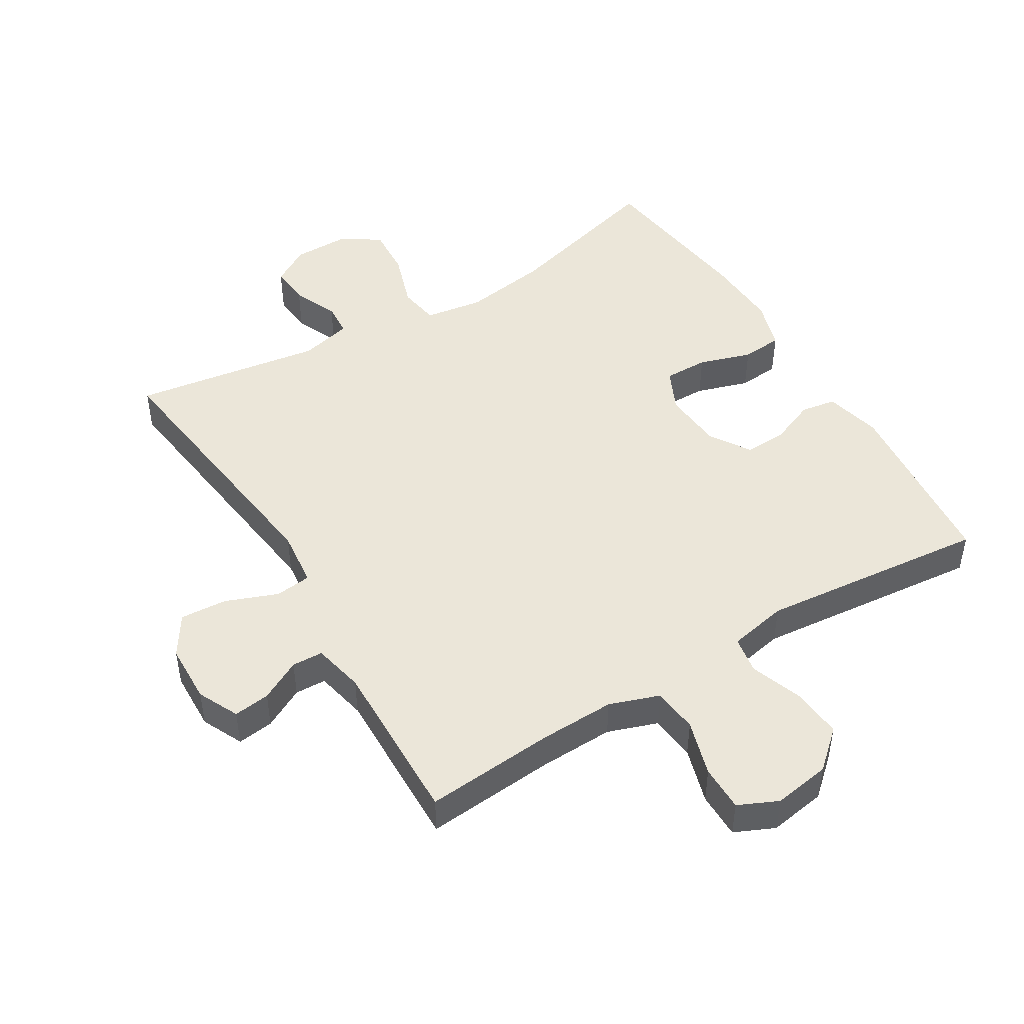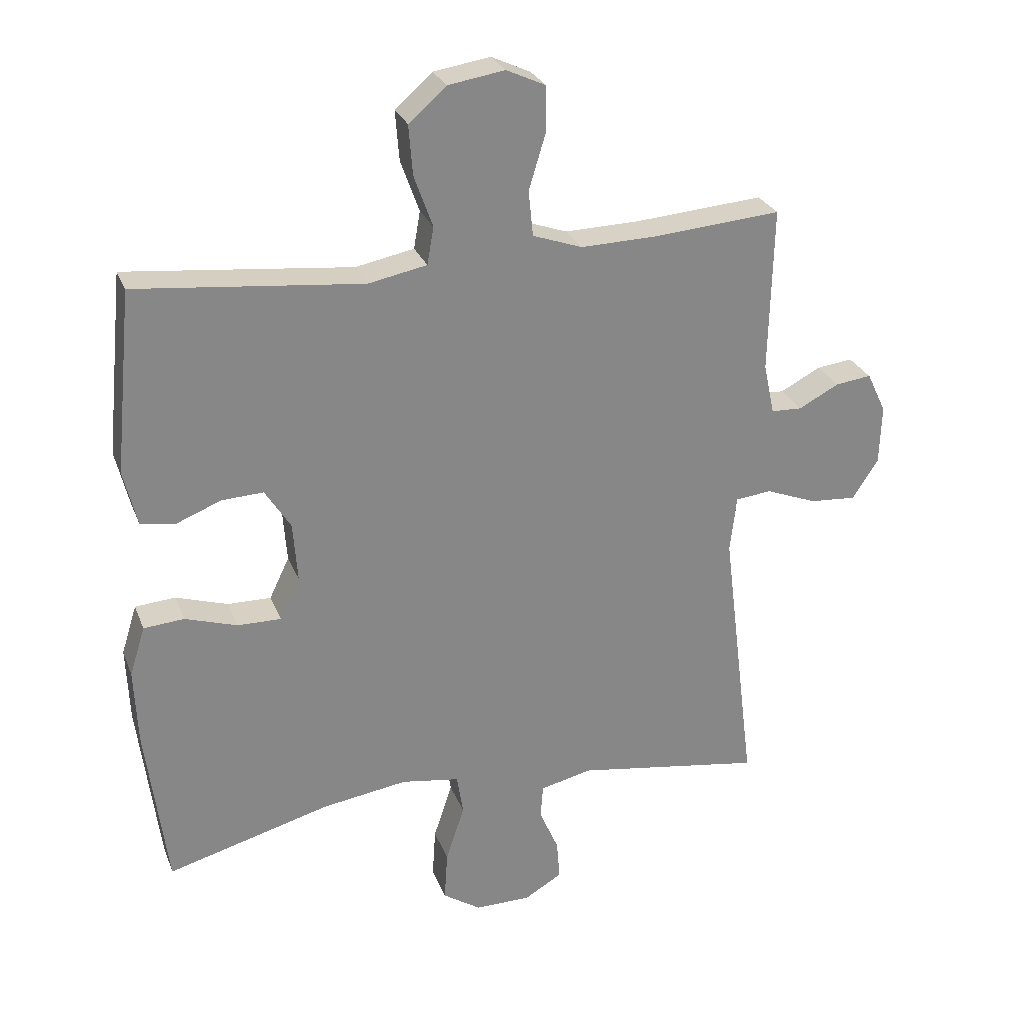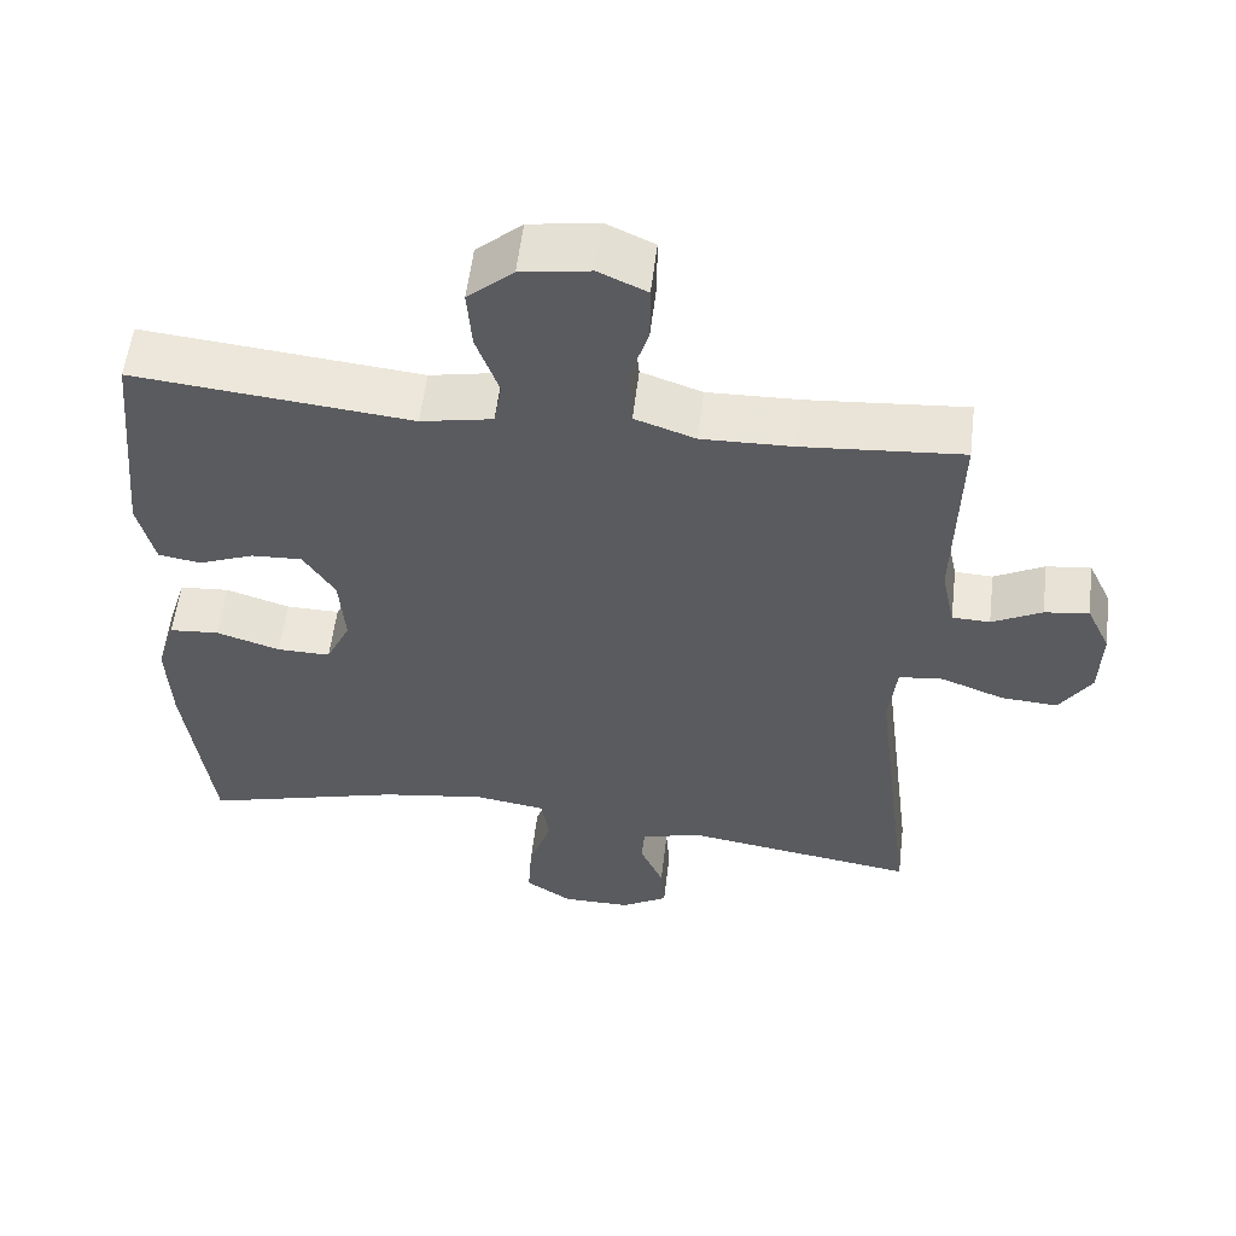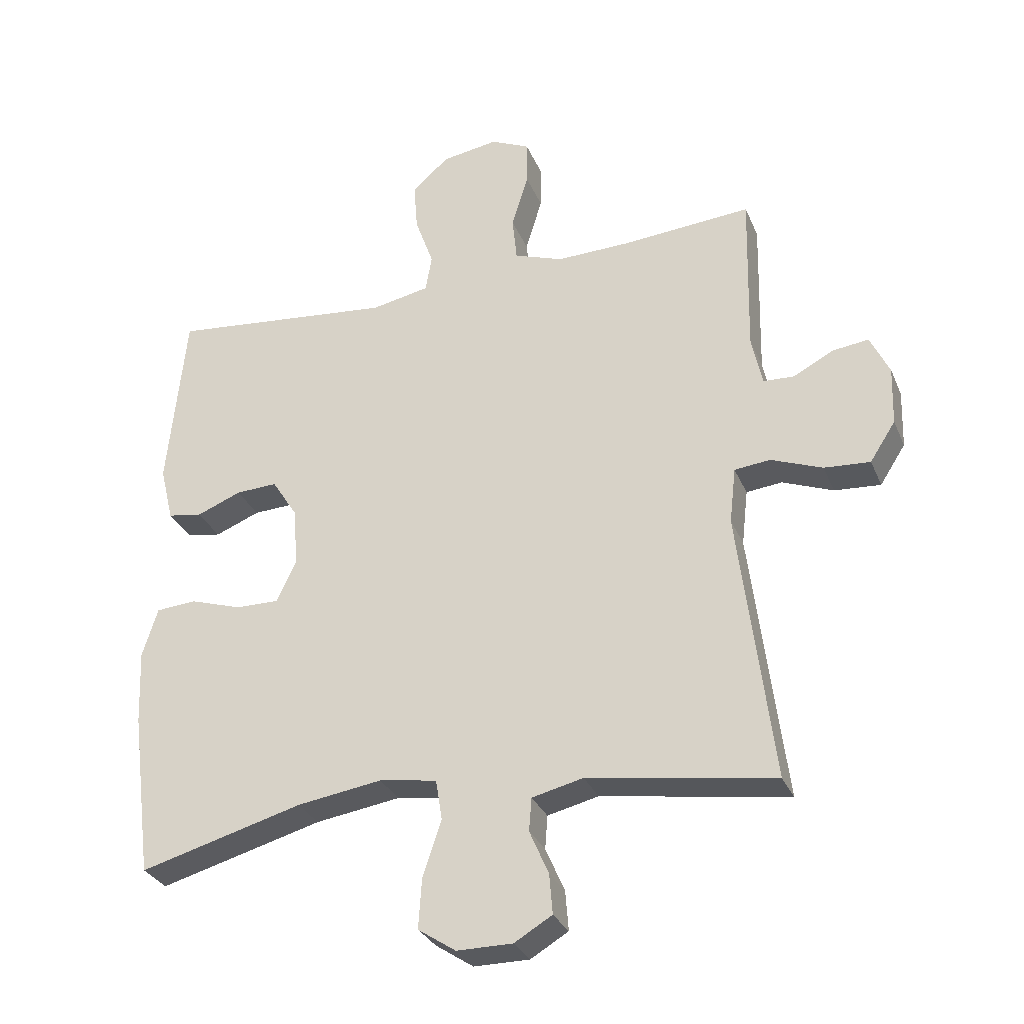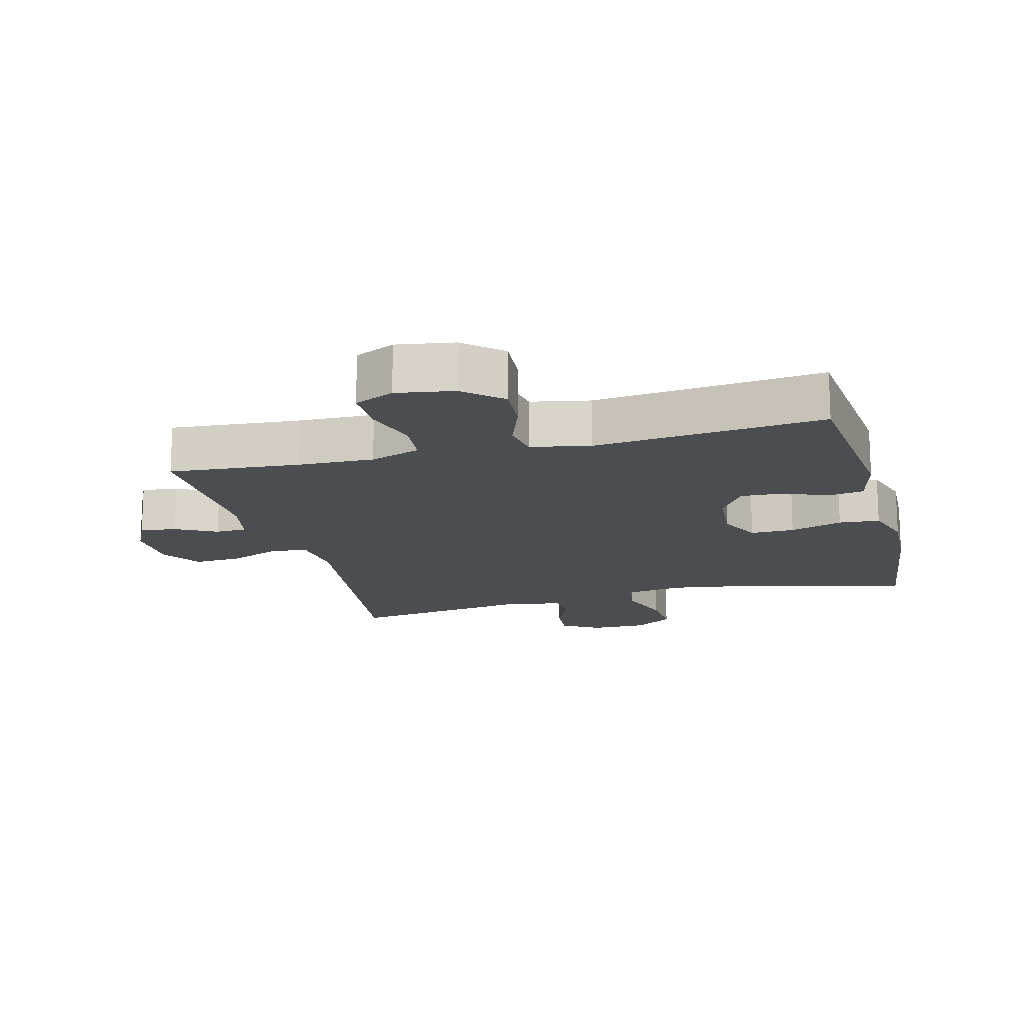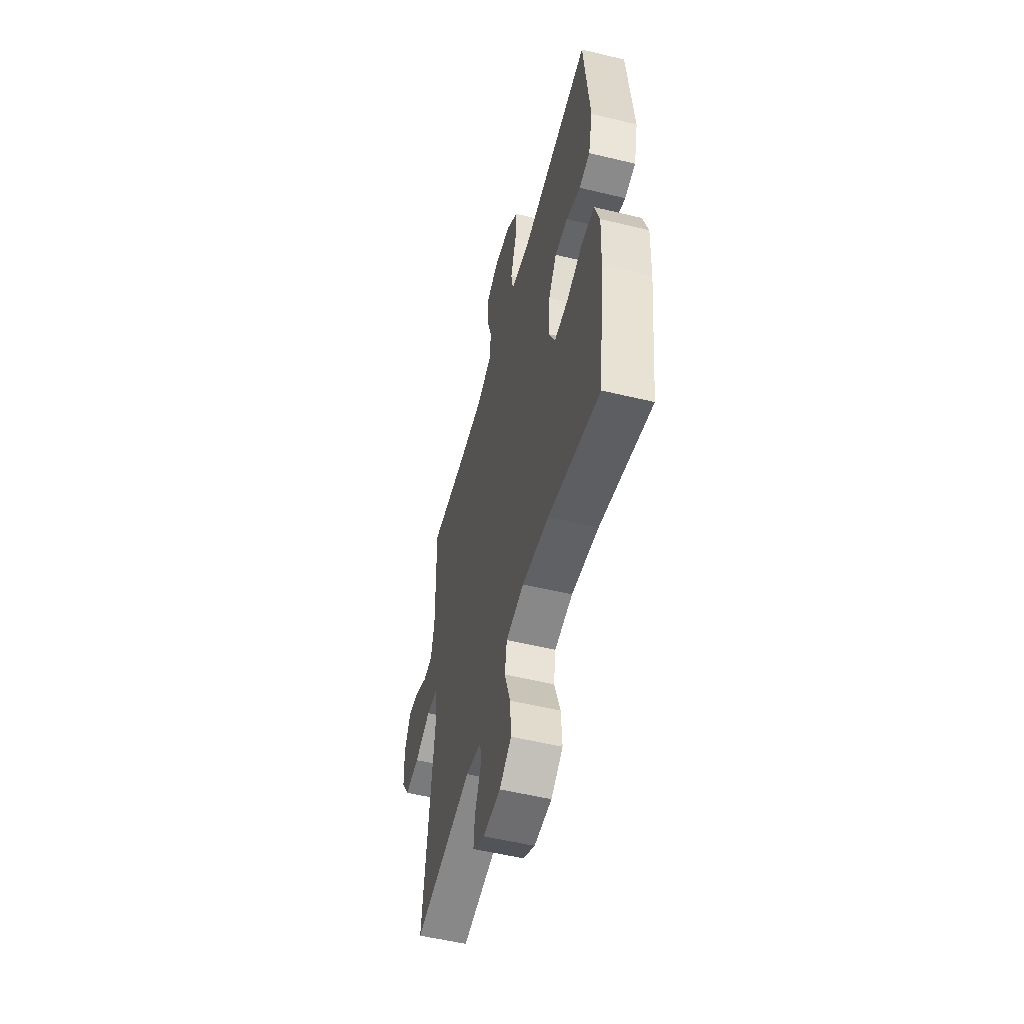
<metadata>
{"format":"obj","ext":"obj","renderer":"f3d","projection":"perspective","resolution":1024,"background":"white","views":[{"elev":47.4,"azim":-31.3,"up":"+Y"},{"elev":27.2,"azim":161.6,"up":"+Z"},{"elev":56.2,"azim":-173.2,"up":"+Z"},{"elev":-30.5,"azim":-159.9,"up":"+Z"},{"elev":-16.0,"azim":14.6,"up":"+Y"},{"elev":-54.1,"azim":75.6,"up":"+Z"}]}
</metadata>
<code>
v 0.5 0.07 -0.5
v 0.245 0.07 -0.43
v 0.112 0.07 -0.41
v 0.022 0.07 -0.424
v 0.012 0.07 -0.487
v 0.041 0.07 -0.575
v 0.046 0.07 -0.653
v -0.013 0.07 -0.692
v -0.1 0.07 -0.692
v -0.159 0.07 -0.657
v -0.154 0.07 -0.595
v -0.124 0.07 -0.526
v -0.128 0.07 -0.474
v -0.208 0.07 -0.455
v -0.5 0.07 -0.5
v -0.447 0.07 -0.073
v -0.457 0.07 0.015
v -0.513 0.07 0.021
v -0.593 0.07 -0.01
v -0.665 0.07 -0.015
v -0.705 0.07 0.047
v -0.708 0.07 0.139
v -0.678 0.07 0.202
v -0.622 0.07 0.195
v -0.559 0.07 0.162
v -0.511 0.07 0.164
v -0.494 0.07 0.243
v -0.5 0.07 0.5
v -0.299 0.07 0.484
v -0.183 0.07 0.481
v -0.106 0.07 0.508
v -0.099 0.07 0.578
v -0.125 0.07 0.664
v -0.125 0.07 0.735
v -0.064 0.07 0.763
v 0.024 0.07 0.749
v 0.082 0.07 0.698
v 0.076 0.07 0.621
v 0.047 0.07 0.54
v 0.057 0.07 0.482
v 0.148 0.07 0.464
v 0.5 0.07 0.5
v 0.528 0.07 0.216
v 0.507 0.07 0.129
v 0.453 0.07 0.12
v 0.383 0.07 0.148
v 0.318 0.07 0.151
v 0.278 0.07 0.088
v 0.271 0.07 -0.005
v 0.302 0.07 -0.07
v 0.37 0.07 -0.069
v 0.451 0.07 -0.043
v 0.514 0.07 -0.048
v 0.538 0.07 -0.125
v 0.533 0.07 -0.242
v 0.5 0 -0.5
v 0.245 0 -0.43
v 0.112 0 -0.41
v 0.022 0 -0.424
v 0.012 0 -0.487
v 0.041 0 -0.575
v 0.046 0 -0.653
v -0.013 0 -0.692
v -0.1 0 -0.692
v -0.159 0 -0.657
v -0.154 0 -0.595
v -0.124 0 -0.526
v -0.128 0 -0.474
v -0.208 0 -0.455
v -0.5 0 -0.5
v -0.447 0 -0.073
v -0.457 0 0.015
v -0.513 0 0.021
v -0.593 0 -0.01
v -0.665 0 -0.015
v -0.705 0 0.047
v -0.708 0 0.139
v -0.678 0 0.202
v -0.622 0 0.195
v -0.559 0 0.162
v -0.511 0 0.164
v -0.494 0 0.243
v -0.5 0 0.5
v -0.299 0 0.484
v -0.183 0 0.481
v -0.106 0 0.508
v -0.099 0 0.578
v -0.125 0 0.664
v -0.125 0 0.735
v -0.064 0 0.763
v 0.024 0 0.749
v 0.082 0 0.698
v 0.076 0 0.621
v 0.047 0 0.54
v 0.057 0 0.482
v 0.148 0 0.464
v 0.5 0 0.5
v 0.528 0 0.216
v 0.507 0 0.129
v 0.453 0 0.12
v 0.383 0 0.148
v 0.318 0 0.151
v 0.278 0 0.088
v 0.271 0 -0.005
v 0.302 0 -0.07
v 0.37 0 -0.069
v 0.451 0 -0.043
v 0.514 0 -0.048
v 0.538 0 -0.125
v 0.533 0 -0.242
f 54 55 1 2
f 51 52 53 54
f 50 51 54 2
f 49 50 2 3
f 48 49 3 4
f 43 44 45 46
f 41 42 43 46
f 40 41 46 47
f 36 37 38 39
f 34 35 36 39
f 32 33 34 39
f 31 32 39 40
f 30 31 40 47
f 27 28 29
f 26 27 29 30
f 22 23 24 25
f 22 25 26
f 21 22 26
f 18 19 20 21
f 17 18 21 26
f 14 15 16
f 13 14 16 17
f 9 10 11 12
f 9 12 13
f 8 9 13
f 5 6 7 8
f 5 8 13
f 4 5 13 17
f 26 30 47 48
f 4 17 26 48
f 57 56 110 109
f 109 108 107 106
f 57 109 106 105
f 58 57 105 104
f 59 58 104 103
f 101 100 99 98
f 101 98 97 96
f 102 101 96 95
f 94 93 92 91
f 94 91 90 89
f 94 89 88 87
f 95 94 87 86
f 102 95 86 85
f 84 83 82
f 85 84 82 81
f 80 79 78 77
f 81 80 77
f 81 77 76
f 76 75 74 73
f 81 76 73 72
f 71 70 69
f 72 71 69 68
f 67 66 65 64
f 68 67 64
f 68 64 63
f 63 62 61 60
f 68 63 60
f 72 68 60 59
f 103 102 85 81
f 103 81 72 59
f 1 56 57 2
f 2 57 58 3
f 3 58 59 4
f 4 59 60 5
f 5 60 61 6
f 6 61 62 7
f 7 62 63 8
f 8 63 64 9
f 9 64 65 10
f 10 65 66 11
f 11 66 67 12
f 12 67 68 13
f 13 68 69 14
f 14 69 70 15
f 15 70 71 16
f 16 71 72 17
f 17 72 73 18
f 18 73 74 19
f 19 74 75 20
f 20 75 76 21
f 21 76 77 22
f 22 77 78 23
f 23 78 79 24
f 24 79 80 25
f 25 80 81 26
f 26 81 82 27
f 27 82 83 28
f 28 83 84 29
f 29 84 85 30
f 30 85 86 31
f 31 86 87 32
f 32 87 88 33
f 33 88 89 34
f 34 89 90 35
f 35 90 91 36
f 36 91 92 37
f 37 92 93 38
f 38 93 94 39
f 39 94 95 40
f 40 95 96 41
f 41 96 97 42
f 42 97 98 43
f 43 98 99 44
f 44 99 100 45
f 45 100 101 46
f 46 101 102 47
f 47 102 103 48
f 48 103 104 49
f 49 104 105 50
f 50 105 106 51
f 51 106 107 52
f 52 107 108 53
f 53 108 109 54
f 54 109 110 55
f 55 110 56 1

</code>
